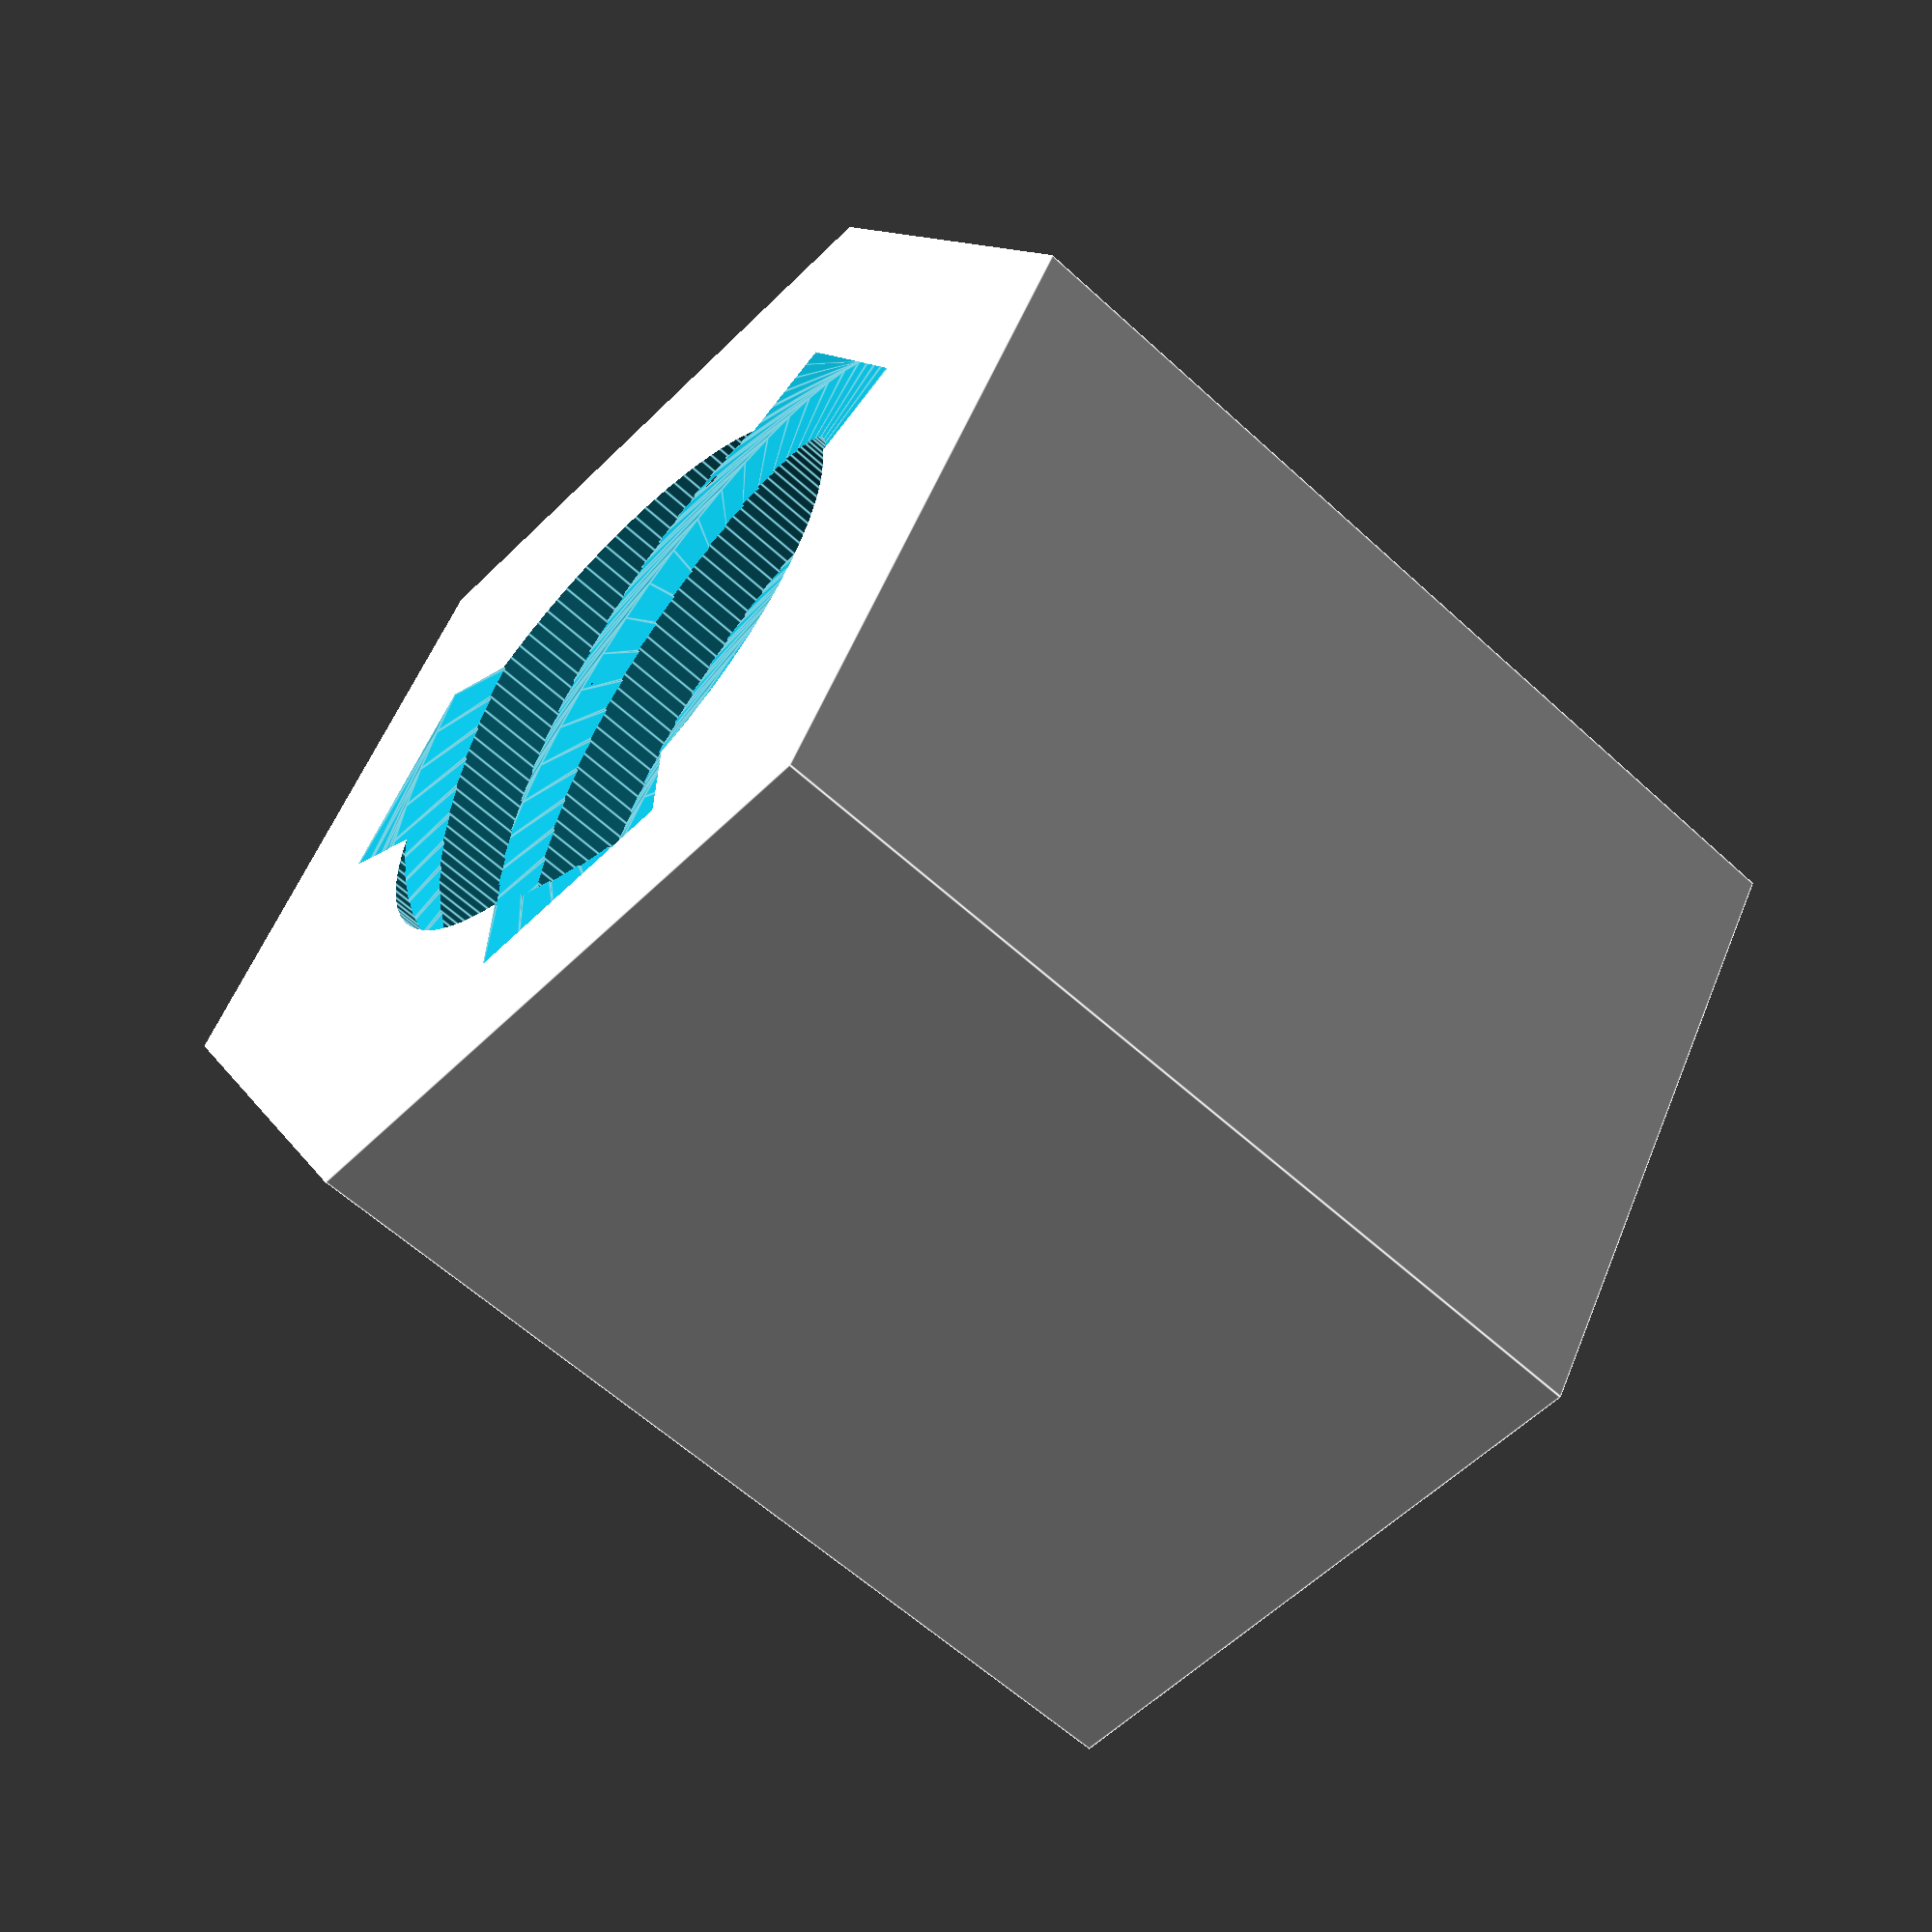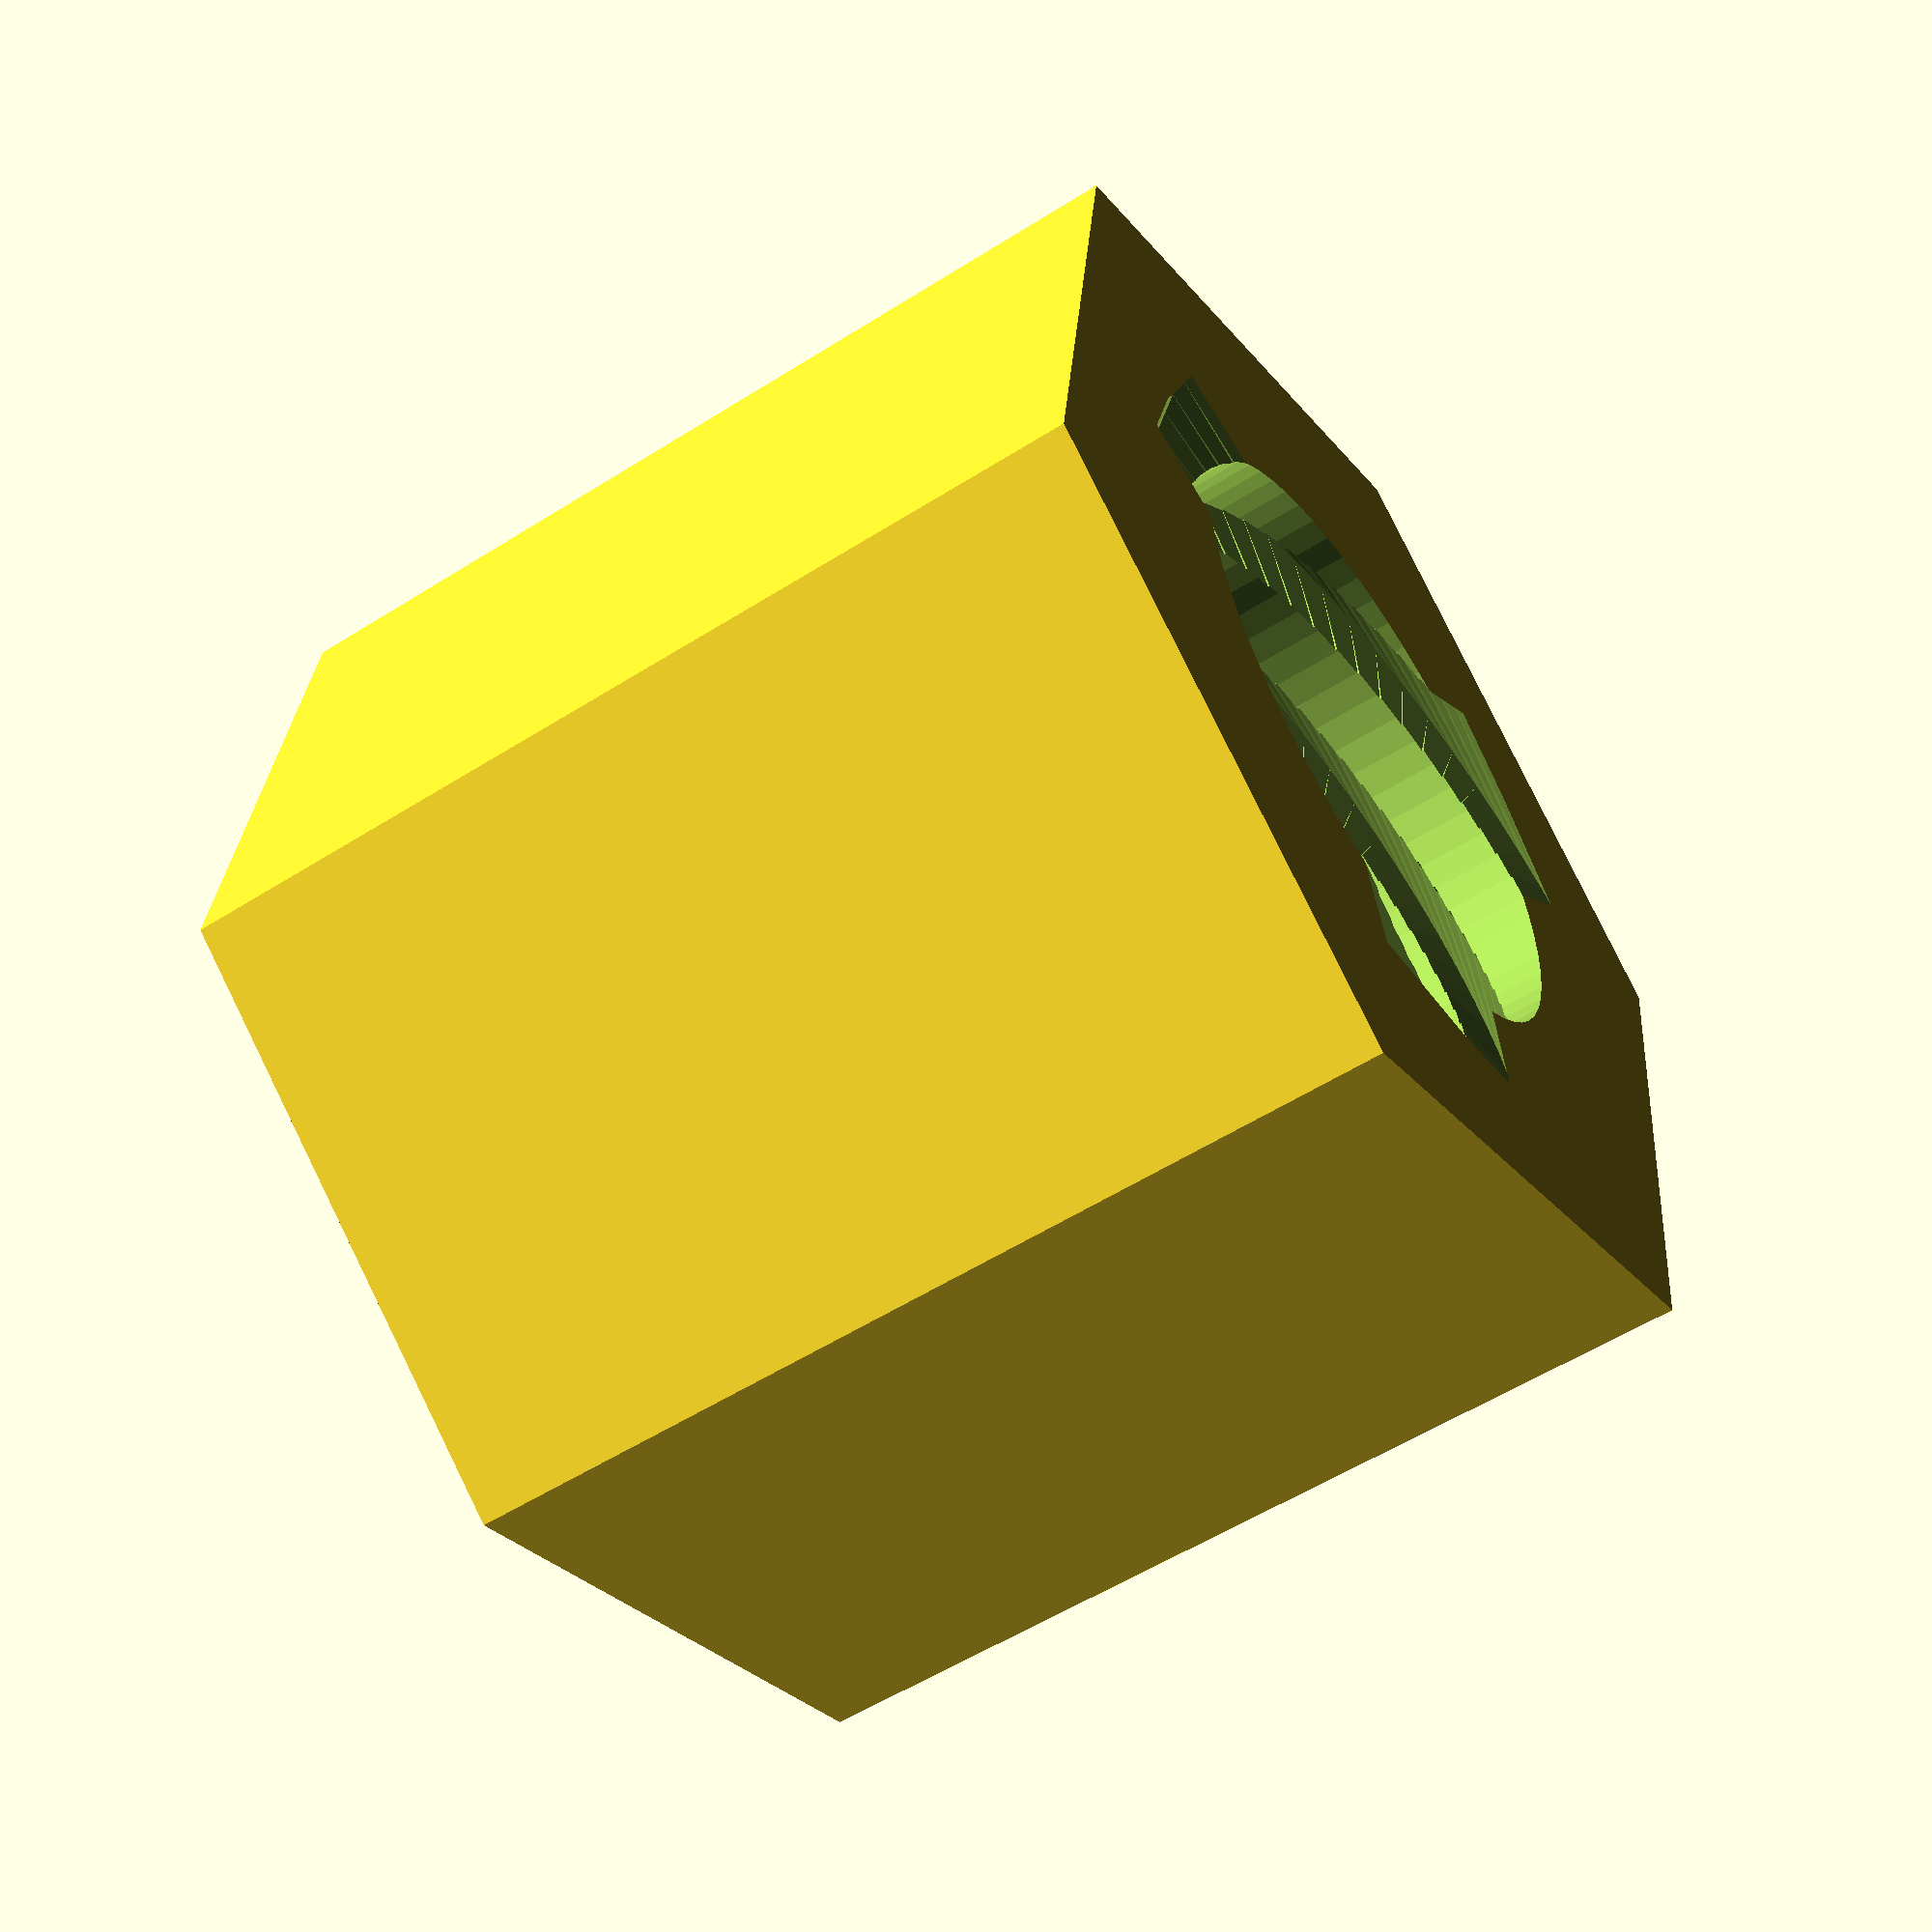
<openscad>
rod_length = 100; 	// the length of the threaded rod

thread_count = 3;	// number of threads
thread_width = 3;	// the width of each thread
thread_depth = 5;	// the radius of each thread
	// If width is set to exactly twice the depth,
	// you'll end up with a triangular thread profile.
	// However, the resulting radius of the threaded
	// rod will no longer conform to thread_depth.
	
thread_facet_factor = 1024;	// thread facets/slices/resolution. 256 or greater works well.
thread_facets = (rod_length/100)*thread_facet_factor;	

thread_pitch = 0.18;	// turns per mm; this sets twist_degrees.
twist_degrees = (rod_length*thread_pitch)*360;

base_radius = 4;	// outer radius of the central cylinder 
base_facets = 64;	// facets of the central cylinder. Recommended to set this 32 or higher.

inner_radius = 2.5;	// radius of the central hole
inner_facets = 12;	// facets of the central hole; set this to 6 for a hexagonal hole, set it to some high value like 20 for a circular hole.

nut_height = 15;	// the height of the nut
nut_radius = 8;	// the radius of the nut
nut_facets = 6;		// number of nut facets; set this to 6 for a hexagonal nut, 4 for square, 30+ for round.	
nut_scale = 1.2;	// scale the nut by this much in the X and Y axes, in order to fit on the thread cleanly. A value of 1.1 works well.

rotate_increment = 360 / thread_count;  // the angle by which to rotate each thread (don't change this unless you want an asymmetrical result)

//// Generation options ////
shownut = 1;		// generate a nut
showthread = 0;		// generate a threaded rod
showthreadplate = 0;	// generate a plate of multiple threaded rods
plate_number = 2;	// when showthreadplate is set to 1, the number of rods generated will equal this number squared.

module thread()
{
for ( i = [1 : thread_count] ) {
	linear_extrude(height=rod_length, center=true, convexity=10, twist=twist_degrees, slices=thread_facets)
	rotate([0,0,(rotate_increment * i)]) {
		translate([-(thread_width/2),0]) {
		square(size = [thread_width,thread_depth], center=false);
		}
	}
}	

linear_extrude(height=rod_length, center=true, convexity=10, twist=0) {
	circle(r=base_radius,$fn=base_facets);
	}
}

module threadbolt()
{
	difference()
	{
		thread();
		translate(v=[0,0,-rod_length])
			cylinder(h=(rod_length*2),r=inner_radius,$fn=inner_facets);
	}
}

module nut()
{
	scale(v=[nut_scale,nut_scale,1])
	difference()
	{
		cylinder(h=nut_height, r=nut_radius, $fn=nut_facets);
		thread();
	}
}

module main()
{
	if(showthreadplate == 1)
	{
		for(n=[1:plate_number])
			for(m=[1:plate_number])
				translate(v=[n*(thread_depth*2.5),m*(thread_depth*2.5),0])
				threadbolt();
	}
	if(shownut == 1)
	{
		nut();
	}
	if(showthread == 1)
	{
		threadbolt();
	}
}

main();
</openscad>
<views>
elev=58.1 azim=297.7 roll=226.2 proj=p view=edges
elev=55.4 azim=157.2 roll=303.7 proj=p view=solid
</views>
